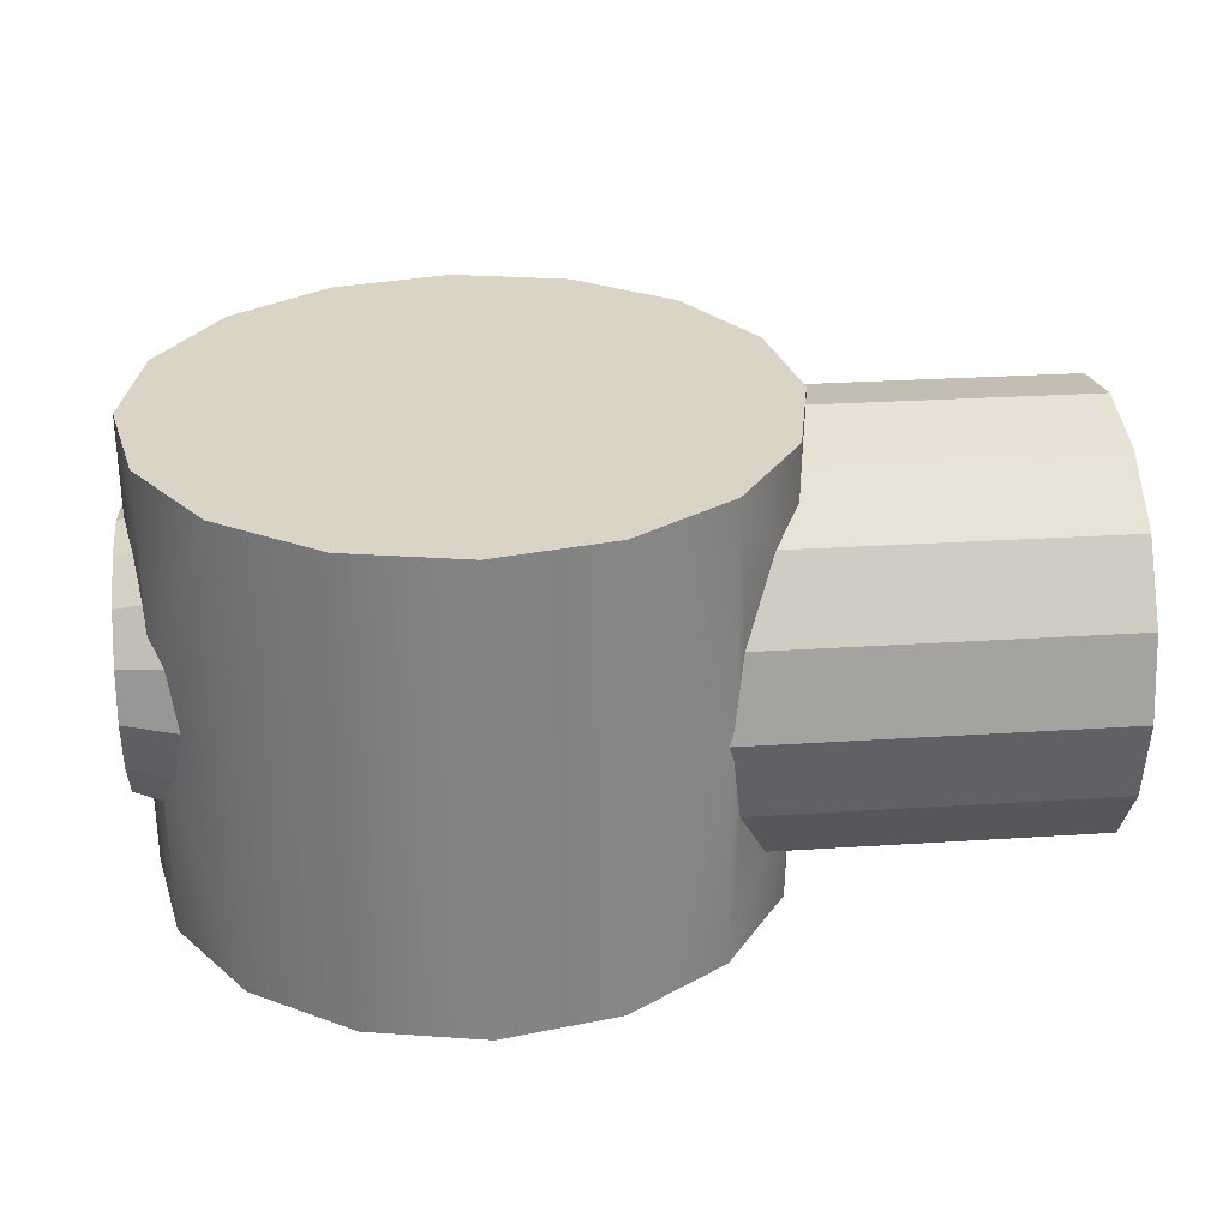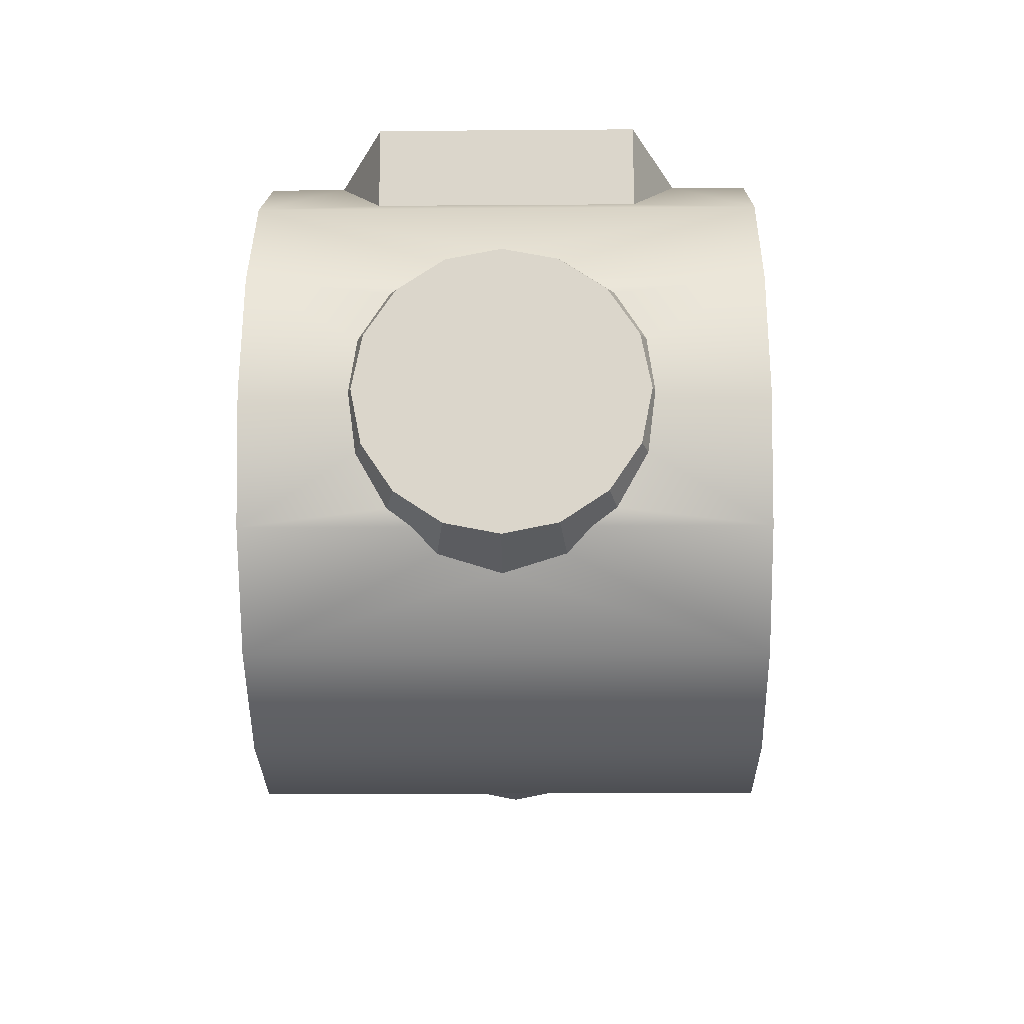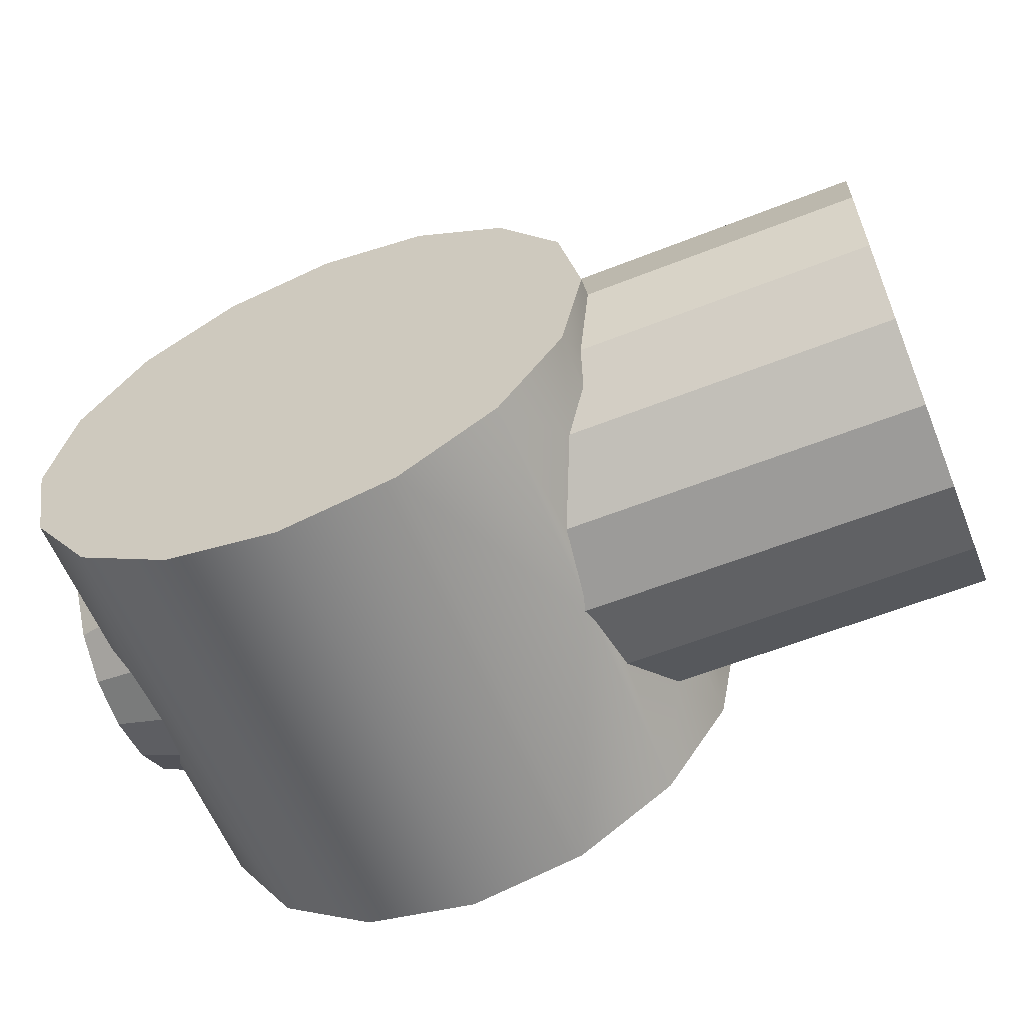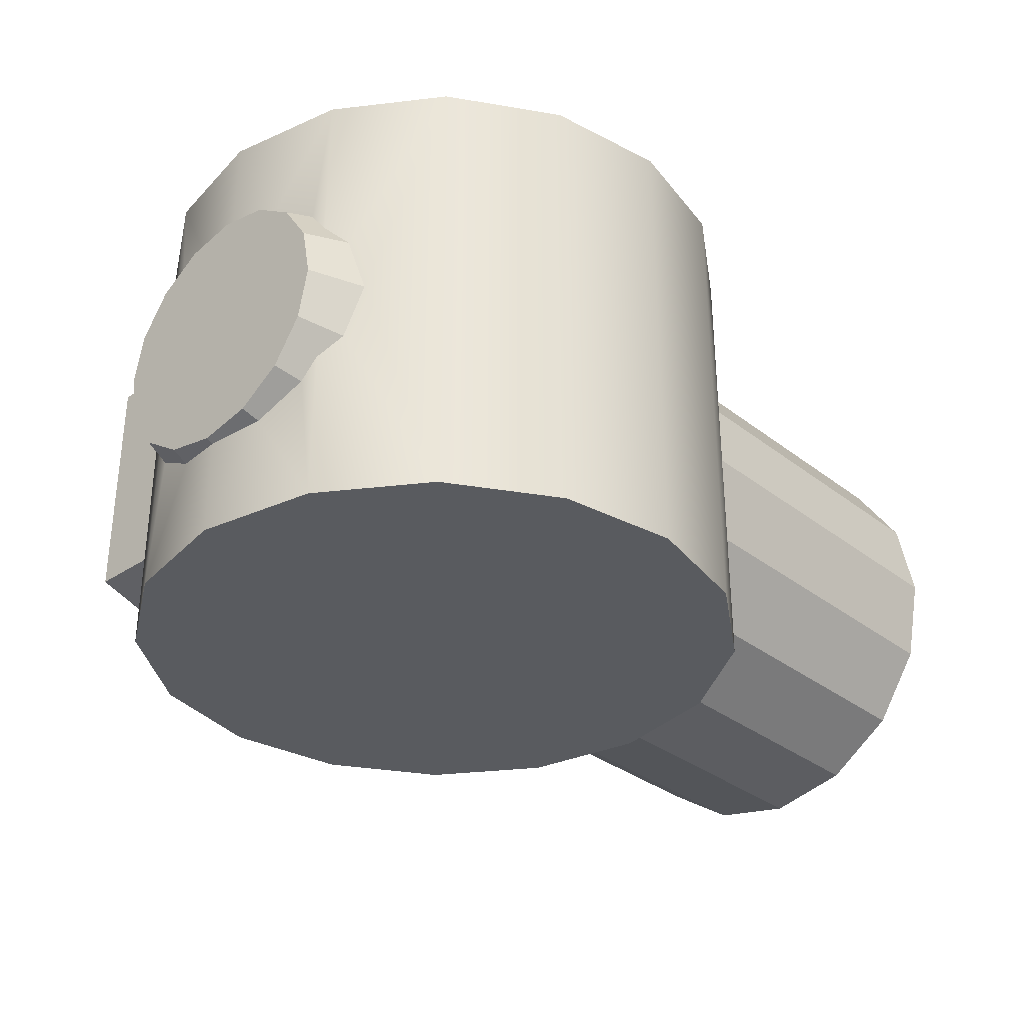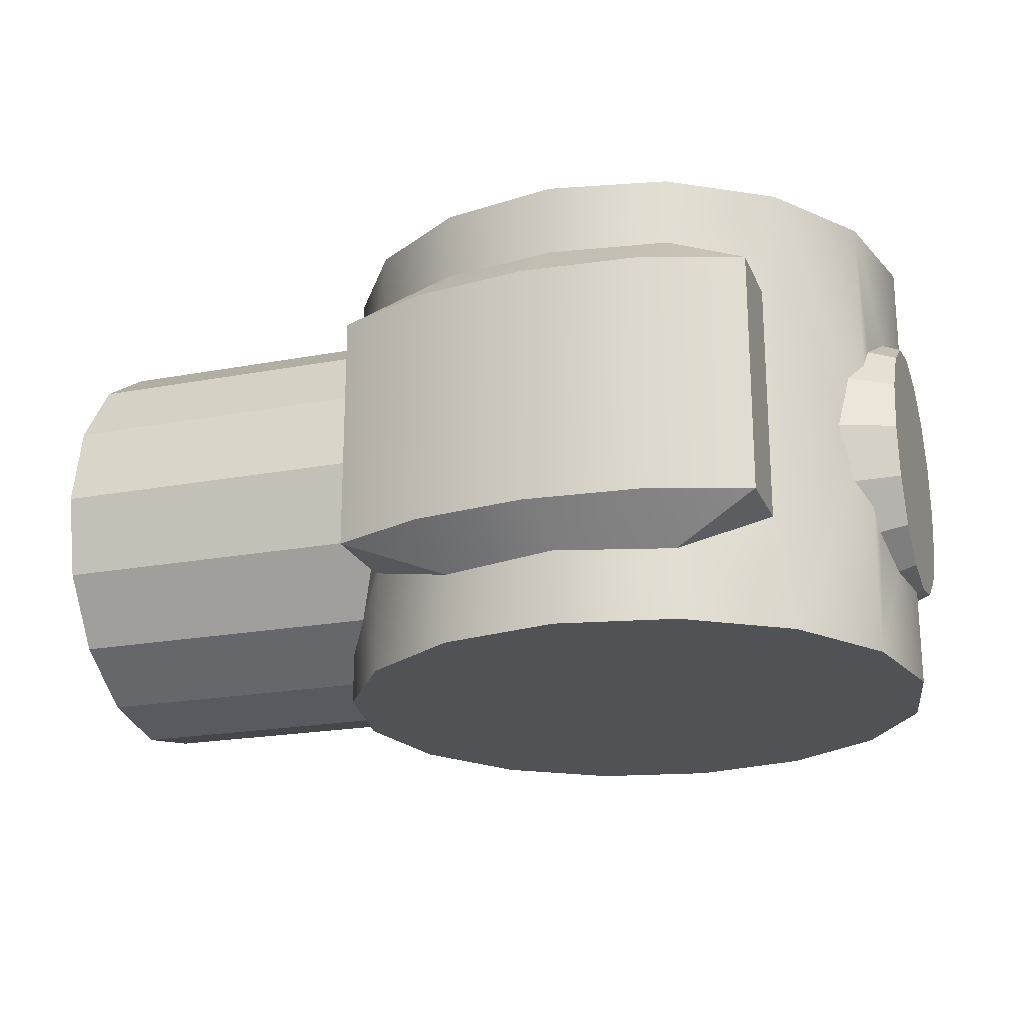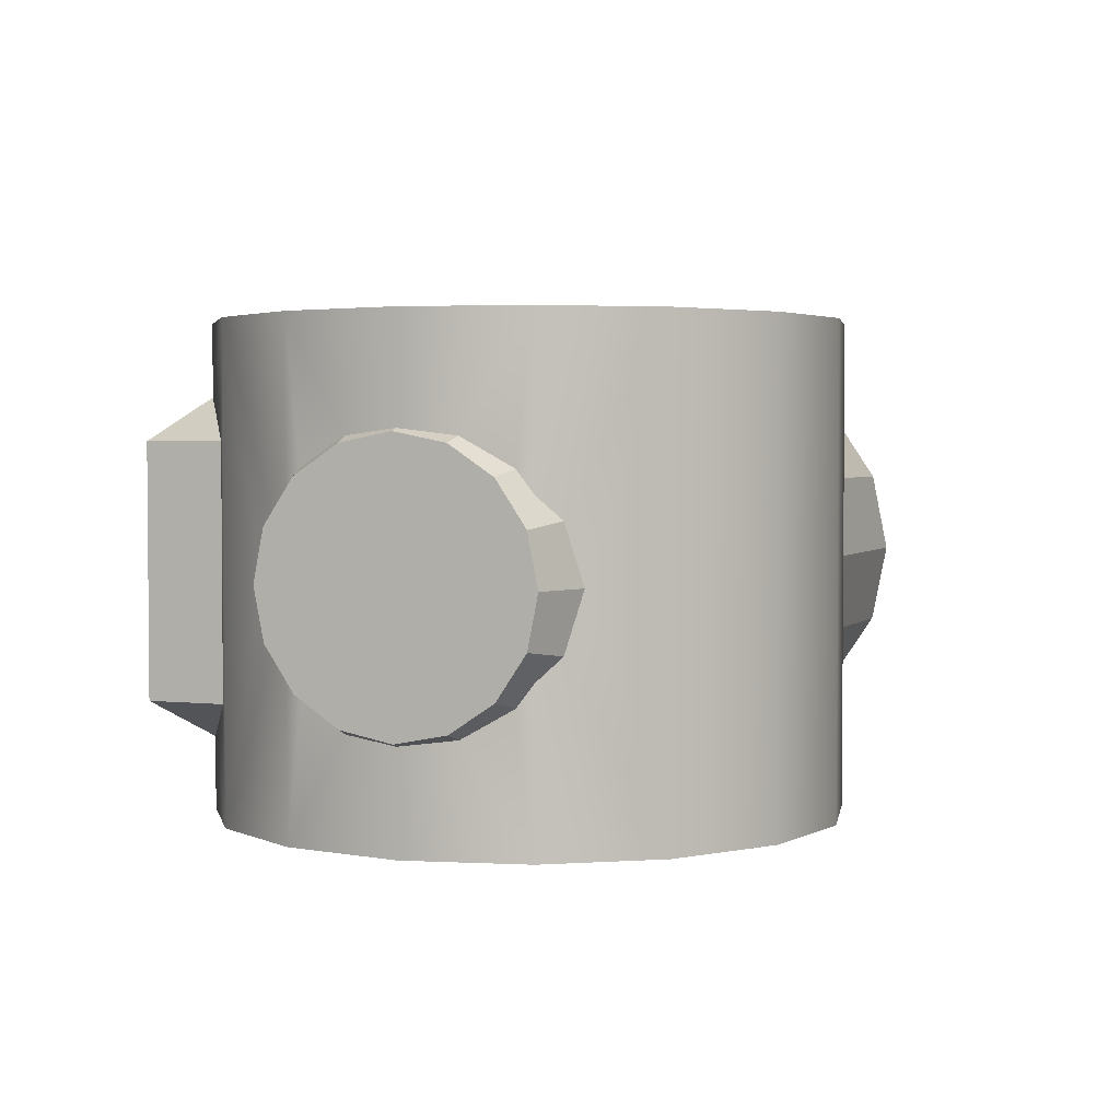
<metadata>
{"format":"obj","ext":"obj","renderer":"f3d","projection":"perspective","resolution":1024,"background":"white","views":[{"elev":28.9,"azim":-5.5,"up":"+Z"},{"elev":-16.6,"azim":-89.1,"up":"+Y"},{"elev":-60.1,"azim":22.0,"up":"+Y"},{"elev":-32.5,"azim":-47.0,"up":"+Z"},{"elev":-21.2,"azim":-161.5,"up":"+Z"},{"elev":2.9,"azim":-69.0,"up":"+Z"}]}
</metadata>
<code>
v  0.1014 0.04143 -0.02447
v  0.08242 0.05413 -0.03115
v  0.1036 0.05562 -0.02292
v  0.1093 0.0297 -0.0297
v  0.1141 0.02242 -0.03456
v  0.1141 0.02242 -0.04455
v  0.1154 0.01607 -0.0388
v  0.1186 1.947e-09 -0.04455
v  0.1154 -0.01607 -0.0388
v  0.1141 -0.02242 -0.03456
v  0.1141 -0.02242 -0.04455
v  0.1093 -0.0297 -0.0297
v  0.1032 -0.0388 -0.01607
v  0.1014 -0.04143 -0.04455
v  0.08242 -0.05413 0.04543
v  0.08242 -0.05413 -0.04455
v  0.1006 -0.042 -2.368e-09
v  0.06 -0.05859 -0.04455
v  0.06 -0.05859 0.04543
v  0.03758 -0.05413 -0.04455
v  0.03758 -0.05413 0.04543
v  0.01857 -0.04143 -0.04455
v  0.01047 -0.0293 -1.813e-09
v  0.008527 -0.0264 -0.01094
v  0.005868 -0.02242 -0.04455
v  0.003438 -0.01021 -0.02464
v  0.001408 1.947e-09 -0.04455
v  0.003438 0.01021 -0.02464
v  0.005255 0.01934 -0.01934
v  0.005868 0.02242 -0.04455
v  0.01047 0.0293 7.487e-10
v  0.008527 0.0264 0.01094
v  0.01857 0.04143 0.04543
v  0.01857 -0.04143 0.04543
v  0.1014 -0.04143 0.04543
v  0.08242 0.05413 0.03203
v  0.1014 0.04143 0.04543
v  0.1014 0.04143 0.02535
v  0.06 0.05859 -0.03042
v  0.04097 0.0649 -0.02292
v  0.06334 0.06657 -0.02292
v  0.03758 0.05413 -0.04455
v  0.06334 0.06657 0.02381
v  0.08532 0.06331 -0.02292
v  0.08532 0.06331 0.02381
v  0.1036 0.042 1.304e-09
v  0.1036 0.0388 -0.01607
v  0.02161 0.05856 0.02381
v  0.02161 0.05856 -0.02292
v  0.04097 0.0649 0.02381
v  0.03758 0.05413 -0.03103
v  0.06 0.05859 -0.04455
v  0.06 0.05859 0.04543
v  0.08242 0.05413 0.04543
v  0.08242 0.05413 -0.04455
v  0.03758 0.05413 0.03191
v  0.06 0.05859 0.0313
v  0.1014 0.04143 -0.04455
v  0.172 0.0297 0.0297
v  0.172 -0.0297 0.0297
v  0.172 -0.0297 -0.0297
v  0.001408 1.133e-09 -0.02591
v  -4.47e-08 -0.009713 -0.02345
v  -4.47e-08 1.109e-09 -0.02538
v  -4.47e-08 -0.01795 -0.01795
v  0.005868 -0.02242 -0.01513
v  -4.47e-08 -0.02345 -0.009713
v  -4.47e-08 -0.02538 -1.642e-09
v  0.008527 -0.0264 0.01094
v  -4.47e-08 -0.02345 0.009713
v  0.005868 -0.02242 0.01513
v  0.005255 -0.01934 0.01934
v  -4.47e-08 -0.01795 0.01795
v  0.003438 -0.01021 0.02464
v  -4.47e-08 -0.009713 0.02345
v  0.001408 -1.133e-09 0.02591
v  -4.47e-08 -1.109e-09 0.02538
v  -4.47e-08 0.009713 0.02345
v  0.003438 0.01021 0.02464
v  -4.47e-08 0.01795 0.01795
v  0.005868 0.02242 0.01513
v  -4.47e-08 0.02345 0.009713
v  -4.47e-08 0.02538 5.773e-10
v  0.008527 0.0264 -0.01094
v  -4.47e-08 0.02345 -0.009713
v  0.005868 0.02242 -0.01513
v  -4.47e-08 0.01795 -0.01795
v  -4.47e-08 0.009713 -0.02345
v  0.005868 -0.02242 0.04543
v  0.001408 -1.986e-09 0.04543
v  0.005868 0.02242 0.04543
v  0.172 0.0388 -0.01607
v  0.1036 0.0388 0.01607
v  0.172 0.042 1.304e-09
v  0.172 0.0297 -0.0297
v  0.1036 0.03825 0.02381
v  0.1036 0.05562 0.02381
v  0.02161 0.04346 -0.02292
v  0.1154 -0.01607 0.0388
v  0.1186 -1.986e-09 0.04543
v  0.1141 -0.02242 0.04543
v  0.1154 0.01607 0.0388
v  0.1141 0.02242 0.04543
v  0.172 0.01607 0.0388
v  0.1093 0.0297 0.0297
v  0.172 -0.0388 -0.01607
v  0.1093 -0.0297 0.0297
v  0.172 -0.0388 0.01607
v  0.1186 -1.836e-09 0.042
v  0.172 -0.01607 -0.0388
v  0.1014 -0.04143 0.002863
v  0.172 -0.042 -2.368e-09
v  0.1186 1.836e-09 -0.042
v  0.172 0.01607 -0.0388
v  0.172 1.836e-09 -0.042
v  0.172 -0.01607 0.0388
v  0.172 -1.836e-09 0.042
v  0.1141 -0.02242 0.03456
v  0.1036 0.03825 0.0169
v  0.01857 0.04143 -0.04455
v  0.1036 0.03825 -0.02292
v  0.1036 0.03825 -0.0169
v  0.1014 -0.04143 -0.002863
v  0.005255 -0.01934 -0.01934
v  0.03758 0.05413 0.04543
v  0.172 0.0388 0.01607
v  0.005255 0.01934 0.01934
v  0.02161 0.04346 0.02381
v  0.1141 0.02242 0.03456
v  0.1032 -0.0388 0.01607
g Cylinder-mesh
f 1 2 3
f 4 5 6
f 6 7 8
f 9 10 11
f 12 13 14
f 15 16 17
f 15 18 16
f 19 20 18
f 21 22 20
f 23 24 22
f 25 26 27
f 28 29 30
f 31 32 33
f 33 34 35
f 36 37 38
f 39 40 41
f 30 42 16
f 43 44 41
f 45 3 44
f 46 47 3
f 48 40 49
f 50 41 40
f 51 52 42
f 36 53 54
f 2 41 44
f 52 2 55
f 56 53 57
f 2 58 55
f 59 60 61
f 62 63 64
f 26 65 63
f 66 24 67
f 24 68 67
f 68 69 70
f 71 72 73
f 73 74 75
f 75 76 77
f 76 78 77
f 79 80 78
f 81 32 82
f 32 83 82
f 83 84 85
f 86 29 87
f 87 28 88
f 88 62 64
f 67 75 82
f 74 72 89
f 79 90 91
f 46 92 47
f 93 94 46
f 92 95 4
f 48 56 50
f 38 96 97
f 98 48 49
f 51 49 40
f 99 100 101
f 102 103 100
f 102 104 59
f 37 103 105
f 12 106 13
f 107 101 35
f 107 108 60
f 5 4 95
f 109 104 102
f 9 110 61
f 111 17 112
f 113 114 115
f 13 106 112
f 109 116 117
f 118 107 60
f 113 110 9
f 93 119 105
f 98 120 33
f 57 50 56
f 36 43 57
f 44 3 2
f 3 121 1
f 6 58 4
f 58 1 4
f 121 122 4
f 1 121 4
f 6 5 7
f 7 113 8
f 11 8 9
f 8 113 9
f 14 11 12
f 11 10 12
f 13 123 14
f 16 14 123
f 17 111 15
f 111 35 15
f 16 123 17
f 15 19 18
f 19 21 20
f 21 34 22
f 25 22 66
f 22 34 23
f 34 89 71
f 34 71 69
f 24 66 22
f 34 69 23
f 25 66 124
f 26 62 27
f 25 124 26
f 30 27 28
f 27 62 28
f 29 86 30
f 120 30 86
f 120 86 84
f 91 33 81
f 33 120 31
f 32 81 33
f 120 84 31
f 37 54 33
f 54 53 33
f 53 125 33
f 33 91 90
f 90 89 33
f 89 34 33
f 34 21 35
f 21 19 35
f 19 15 35
f 35 101 100
f 100 103 35
f 103 37 35
f 37 33 35
f 36 54 37
f 39 51 40
f 42 52 55
f 55 58 42
f 58 6 42
f 6 8 11
f 11 14 16
f 16 18 20
f 20 22 25
f 25 27 30
f 30 120 42
f 6 11 42
f 11 16 42
f 16 20 25
f 25 30 16
f 43 45 44
f 45 97 3
f 121 3 47
f 3 97 46
f 97 96 93
f 96 119 93
f 47 122 121
f 97 93 46
f 48 50 40
f 50 43 41
f 51 39 52
f 36 57 53
f 2 39 41
f 52 39 2
f 56 125 53
f 2 1 58
f 61 110 115
f 115 114 61
f 114 95 61
f 95 92 94
f 94 126 59
f 59 104 117
f 117 116 60
f 60 108 112
f 112 106 60
f 106 61 60
f 95 94 59
f 59 117 60
f 61 95 59
f 62 26 63
f 26 124 65
f 67 65 66
f 65 124 66
f 24 23 68
f 68 23 69
f 73 70 71
f 70 69 71
f 73 72 74
f 75 74 76
f 76 79 78
f 79 127 80
f 82 80 81
f 80 127 81
f 32 31 83
f 83 31 84
f 87 85 86
f 85 84 86
f 87 29 28
f 88 28 62
f 88 64 63
f 63 65 88
f 65 67 88
f 67 68 70
f 70 73 75
f 75 77 78
f 78 80 82
f 82 83 85
f 85 87 88
f 67 70 75
f 75 78 82
f 82 85 88
f 88 67 82
f 90 76 74
f 72 71 89
f 90 74 89
f 91 81 127
f 79 76 90
f 91 127 79
f 46 94 92
f 93 126 94
f 4 122 47
f 47 92 4
f 48 128 56
f 45 36 97
f 36 38 97
f 98 128 48
f 51 98 49
f 101 118 99
f 99 109 100
f 100 109 102
f 102 129 103
f 59 105 129
f 129 102 59
f 103 129 105
f 105 119 96
f 96 38 105
f 38 37 105
f 12 61 106
f 35 111 130
f 107 118 101
f 35 130 107
f 107 130 108
f 114 7 95
f 7 5 95
f 109 117 104
f 61 12 10
f 10 9 61
f 108 130 112
f 130 111 112
f 113 7 114
f 112 17 123
f 123 13 112
f 109 99 116
f 116 99 60
f 99 118 60
f 113 115 110
f 59 126 105
f 126 93 105
f 125 56 33
f 56 128 33
f 98 51 120
f 51 42 120
f 33 128 98
f 57 43 50
f 36 45 43

</code>
